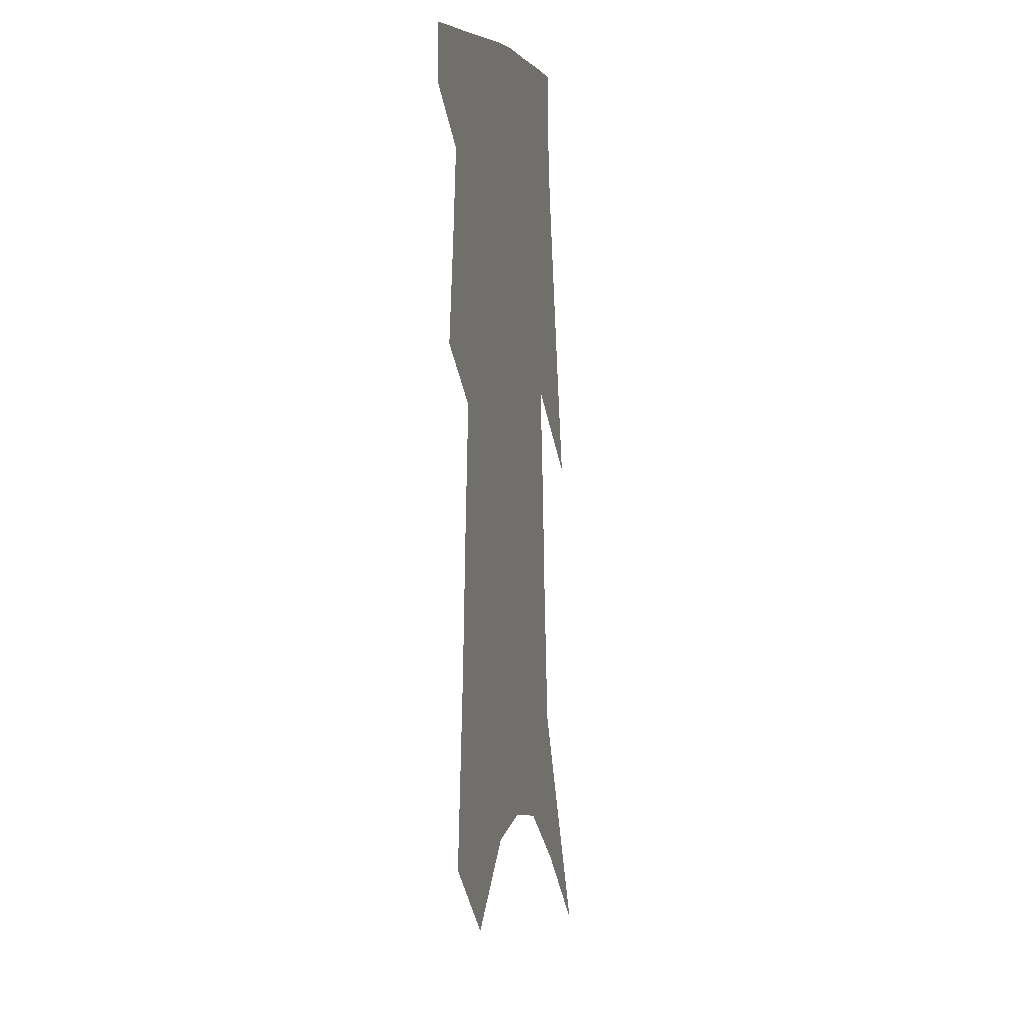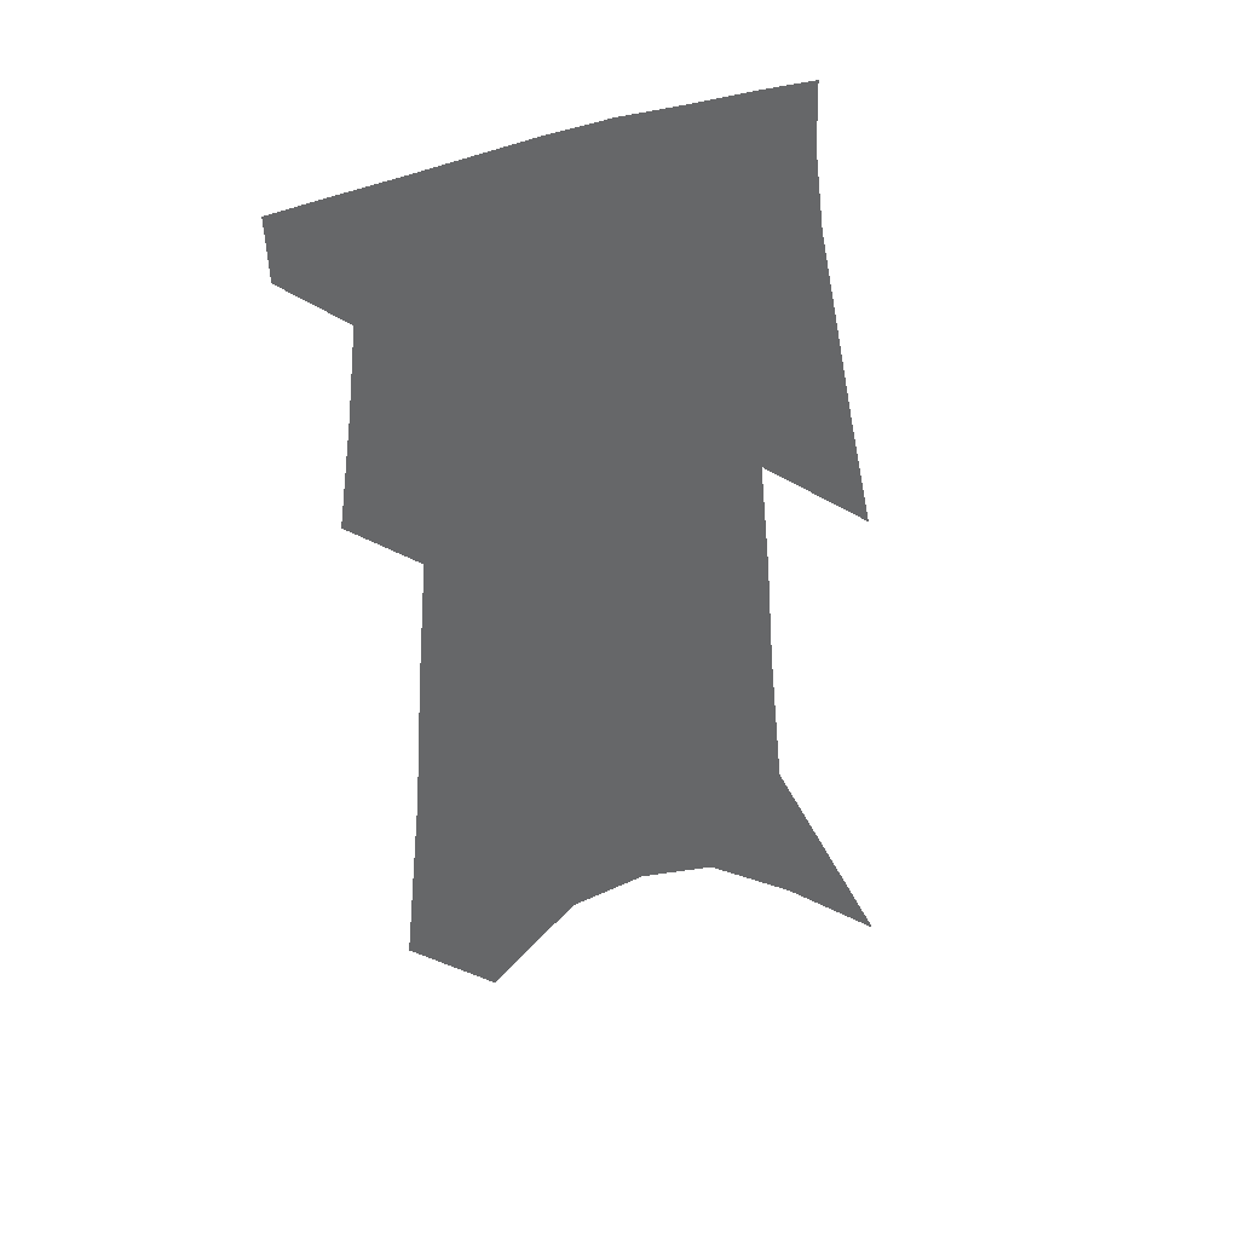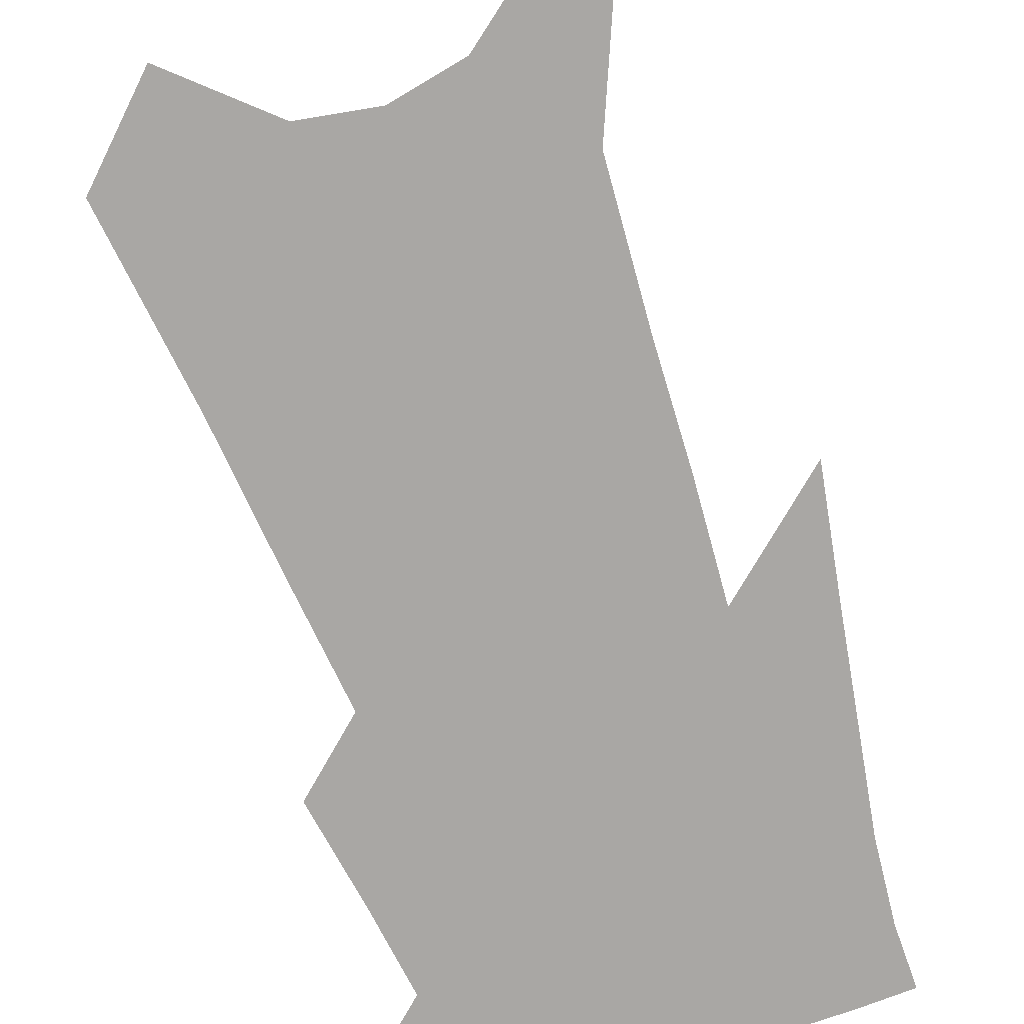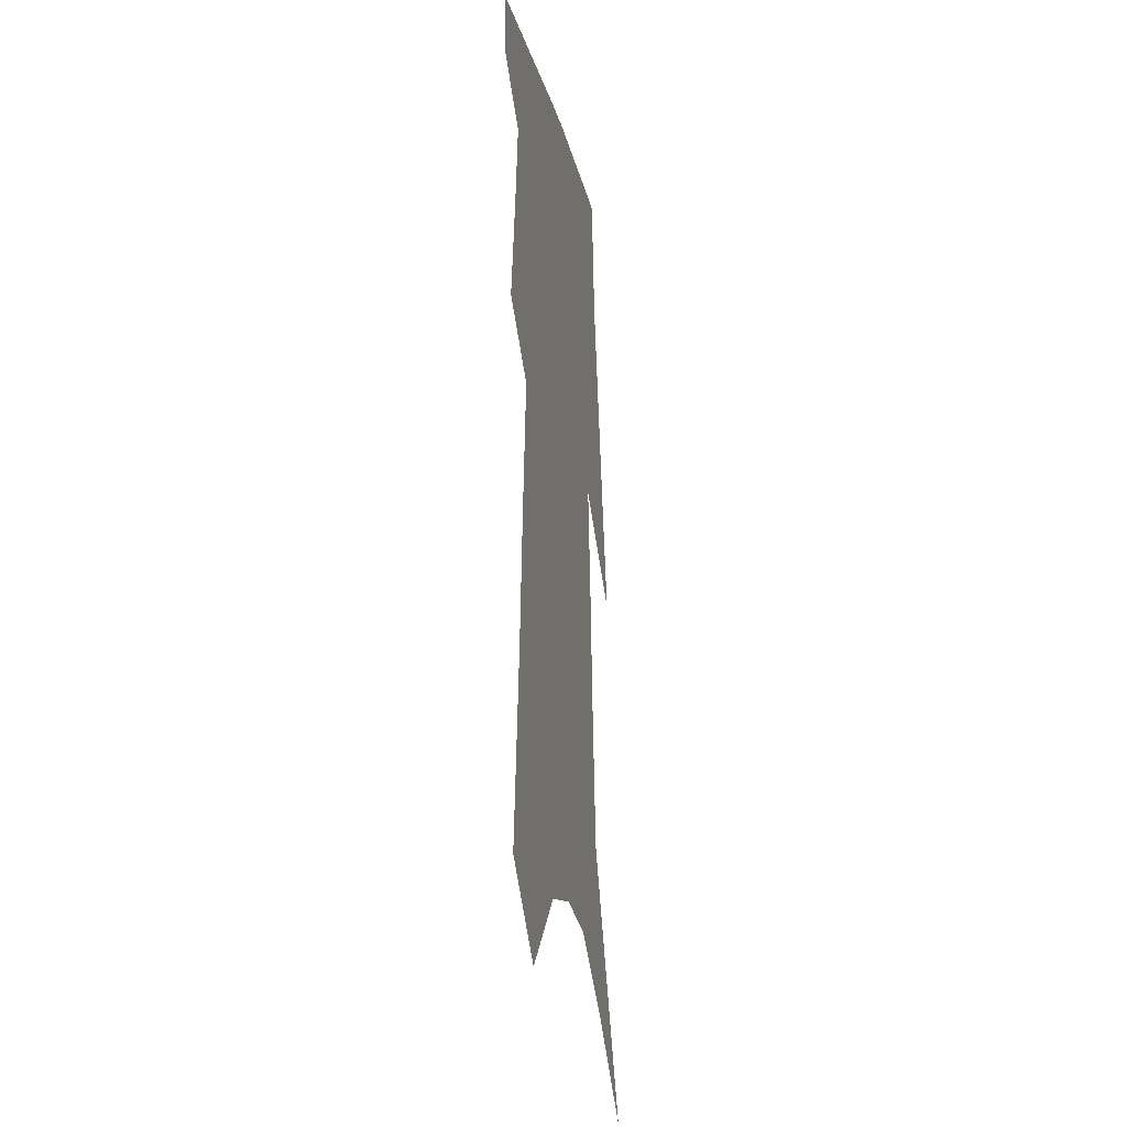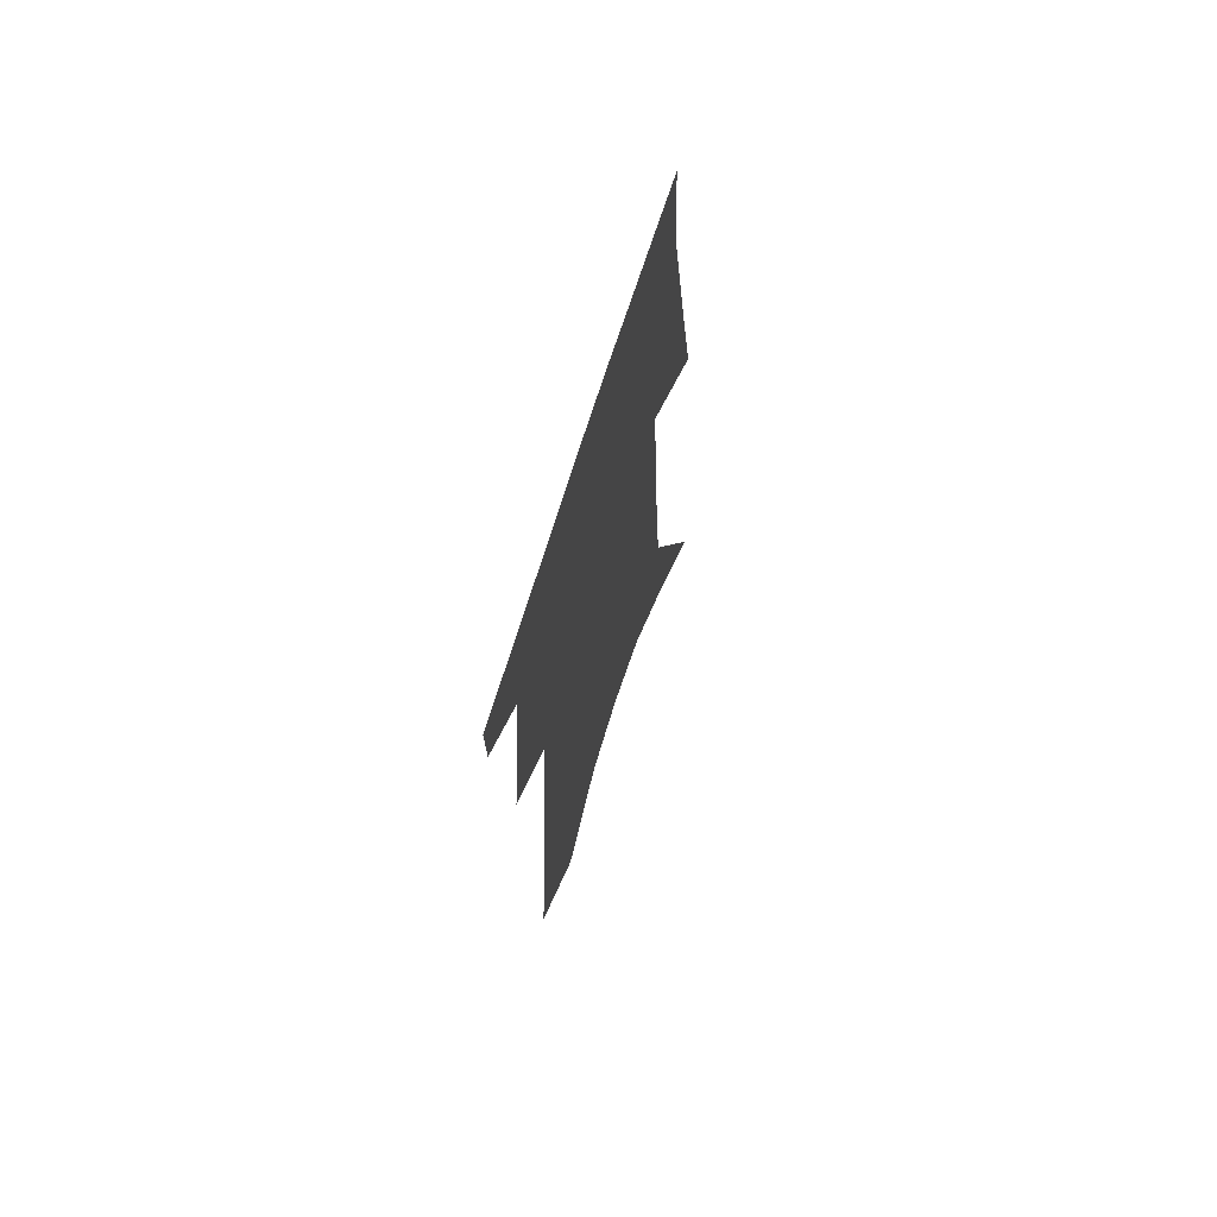
<metadata>
{"format":"obj","ext":"obj","renderer":"f3d","projection":"perspective","resolution":1024,"background":"white","views":[{"elev":1.1,"azim":-75.7,"up":"+Y"},{"elev":39.3,"azim":-20.4,"up":"+Y"},{"elev":-74.7,"azim":20.9,"up":"+Z"},{"elev":-22.2,"azim":-78.7,"up":"+Y"},{"elev":69.3,"azim":-72.2,"up":"+Y"}]}
</metadata>
<code>
v 563.6 320.1 0
v 563.4 325.1 0
v 566.7 299.2 0
v 568 308.2 0
v 568.8 315.7 0
v 568.7 320.8 0
v 568.2 325.7 0
v 569.3 254.9 0
v 570.9 271.1 0
v 571.7 283.4 0
v 572.6 294.4 0
v 573.1 302.8 0
v 573.7 310.5 0
v 573.8 316.4 0
v 573.4 321.3 0
v 572.9 326.2 0
v 576.5 248.2 0
v 577.7 265.8 0
v 577.6 276.6 0
v 578.2 288.5 0
v 578.3 296.9 0
v 578.7 305.3 0
v 578.8 311.7 0
v 578.8 317.2 0
v 578.4 321.9 0
v 577.8 326.7 0
v 583.7 255 0
v 583.7 269 0
v 583.6 279.9 0
v 583.5 289.5 0
v 583.4 297.8 0
v 583.6 306 0
v 583.6 312.2 0
v 583.6 317.6 0
v 583.3 322.4 0
v 582.6 327.3 0
v 589.9 256.2 0
v 589.5 269.3 0
v 589.1 280.1 0
v 588.8 290.6 0
v 588.5 299.4 0
v 588.3 306.5 0
v 588.2 312.7 0
v 588.2 318.1 0
v 588.1 322.7 0
v 587.5 327.7 0
v 596.2 255.2 0
v 595.7 266.7 0
v 594.6 280.5 0
v 594.1 289.7 0
v 593.8 297.8 0
v 593.3 305.5 0
v 592.8 312.9 0
v 592.8 318 0
v 592.8 323 0
v 592.7 327.7 0
v 603.6 249.7 0
v 602.1 264 0
v 600.9 276.9 0
v 600.1 286.7 0
v 599.2 296.4 0
v 598.3 304.5 0
v 597.7 311.6 0
v 597.6 317.5 0
v 597.4 323.1 0
v 597.5 327.8 0
v 612.2 241.8 0
v 608.6 288.8 0
v 606.5 298.7 0
v 604.7 307.6 0
v 603.1 315.9 0
v 602.3 322.7 0
v 602.1 327.8 0
v 691 451 0
f 5 6 1
f 1 6 2
f 6 7 2
f 11 12 3
f 3 12 4
f 12 13 4
f 4 13 5
f 13 14 5
f 5 14 6
f 14 15 6
f 6 15 7
f 15 16 7
f 17 18 8
f 8 18 9
f 18 19 9
f 9 19 10
f 19 20 10
f 10 20 11
f 20 21 11
f 11 21 12
f 21 22 12
f 12 22 13
f 22 23 13
f 13 23 14
f 23 24 14
f 14 24 15
f 24 25 15
f 15 25 16
f 25 26 16
f 17 27 18
f 27 28 18
f 18 28 19
f 28 29 19
f 19 29 20
f 29 30 20
f 20 30 21
f 30 31 21
f 21 31 22
f 31 32 22
f 22 32 23
f 32 33 23
f 23 33 24
f 33 34 24
f 24 34 25
f 34 35 25
f 25 35 26
f 35 36 26
f 27 37 28
f 37 38 28
f 28 38 29
f 38 39 29
f 29 39 30
f 39 40 30
f 30 40 31
f 40 41 31
f 31 41 32
f 41 42 32
f 32 42 33
f 42 43 33
f 33 43 34
f 43 44 34
f 34 44 35
f 44 45 35
f 35 45 36
f 45 46 36
f 37 47 38
f 47 48 38
f 38 48 39
f 48 49 39
f 39 49 40
f 49 50 40
f 40 50 41
f 50 51 41
f 41 51 42
f 51 52 42
f 42 52 43
f 52 53 43
f 43 53 44
f 53 54 44
f 44 54 45
f 54 55 45
f 45 55 46
f 55 56 46
f 47 57 48
f 57 58 48
f 48 58 49
f 58 59 49
f 49 59 50
f 59 60 50
f 50 60 51
f 60 61 51
f 51 61 52
f 61 62 52
f 52 62 53
f 62 63 53
f 53 63 54
f 63 64 54
f 54 64 55
f 64 65 55
f 55 65 56
f 65 66 56
f 57 67 58
f 61 68 62
f 68 69 62
f 62 69 63
f 69 70 63
f 63 70 64
f 70 71 64
f 64 71 65
f 71 72 65
f 65 72 66
f 72 73 66

</code>
